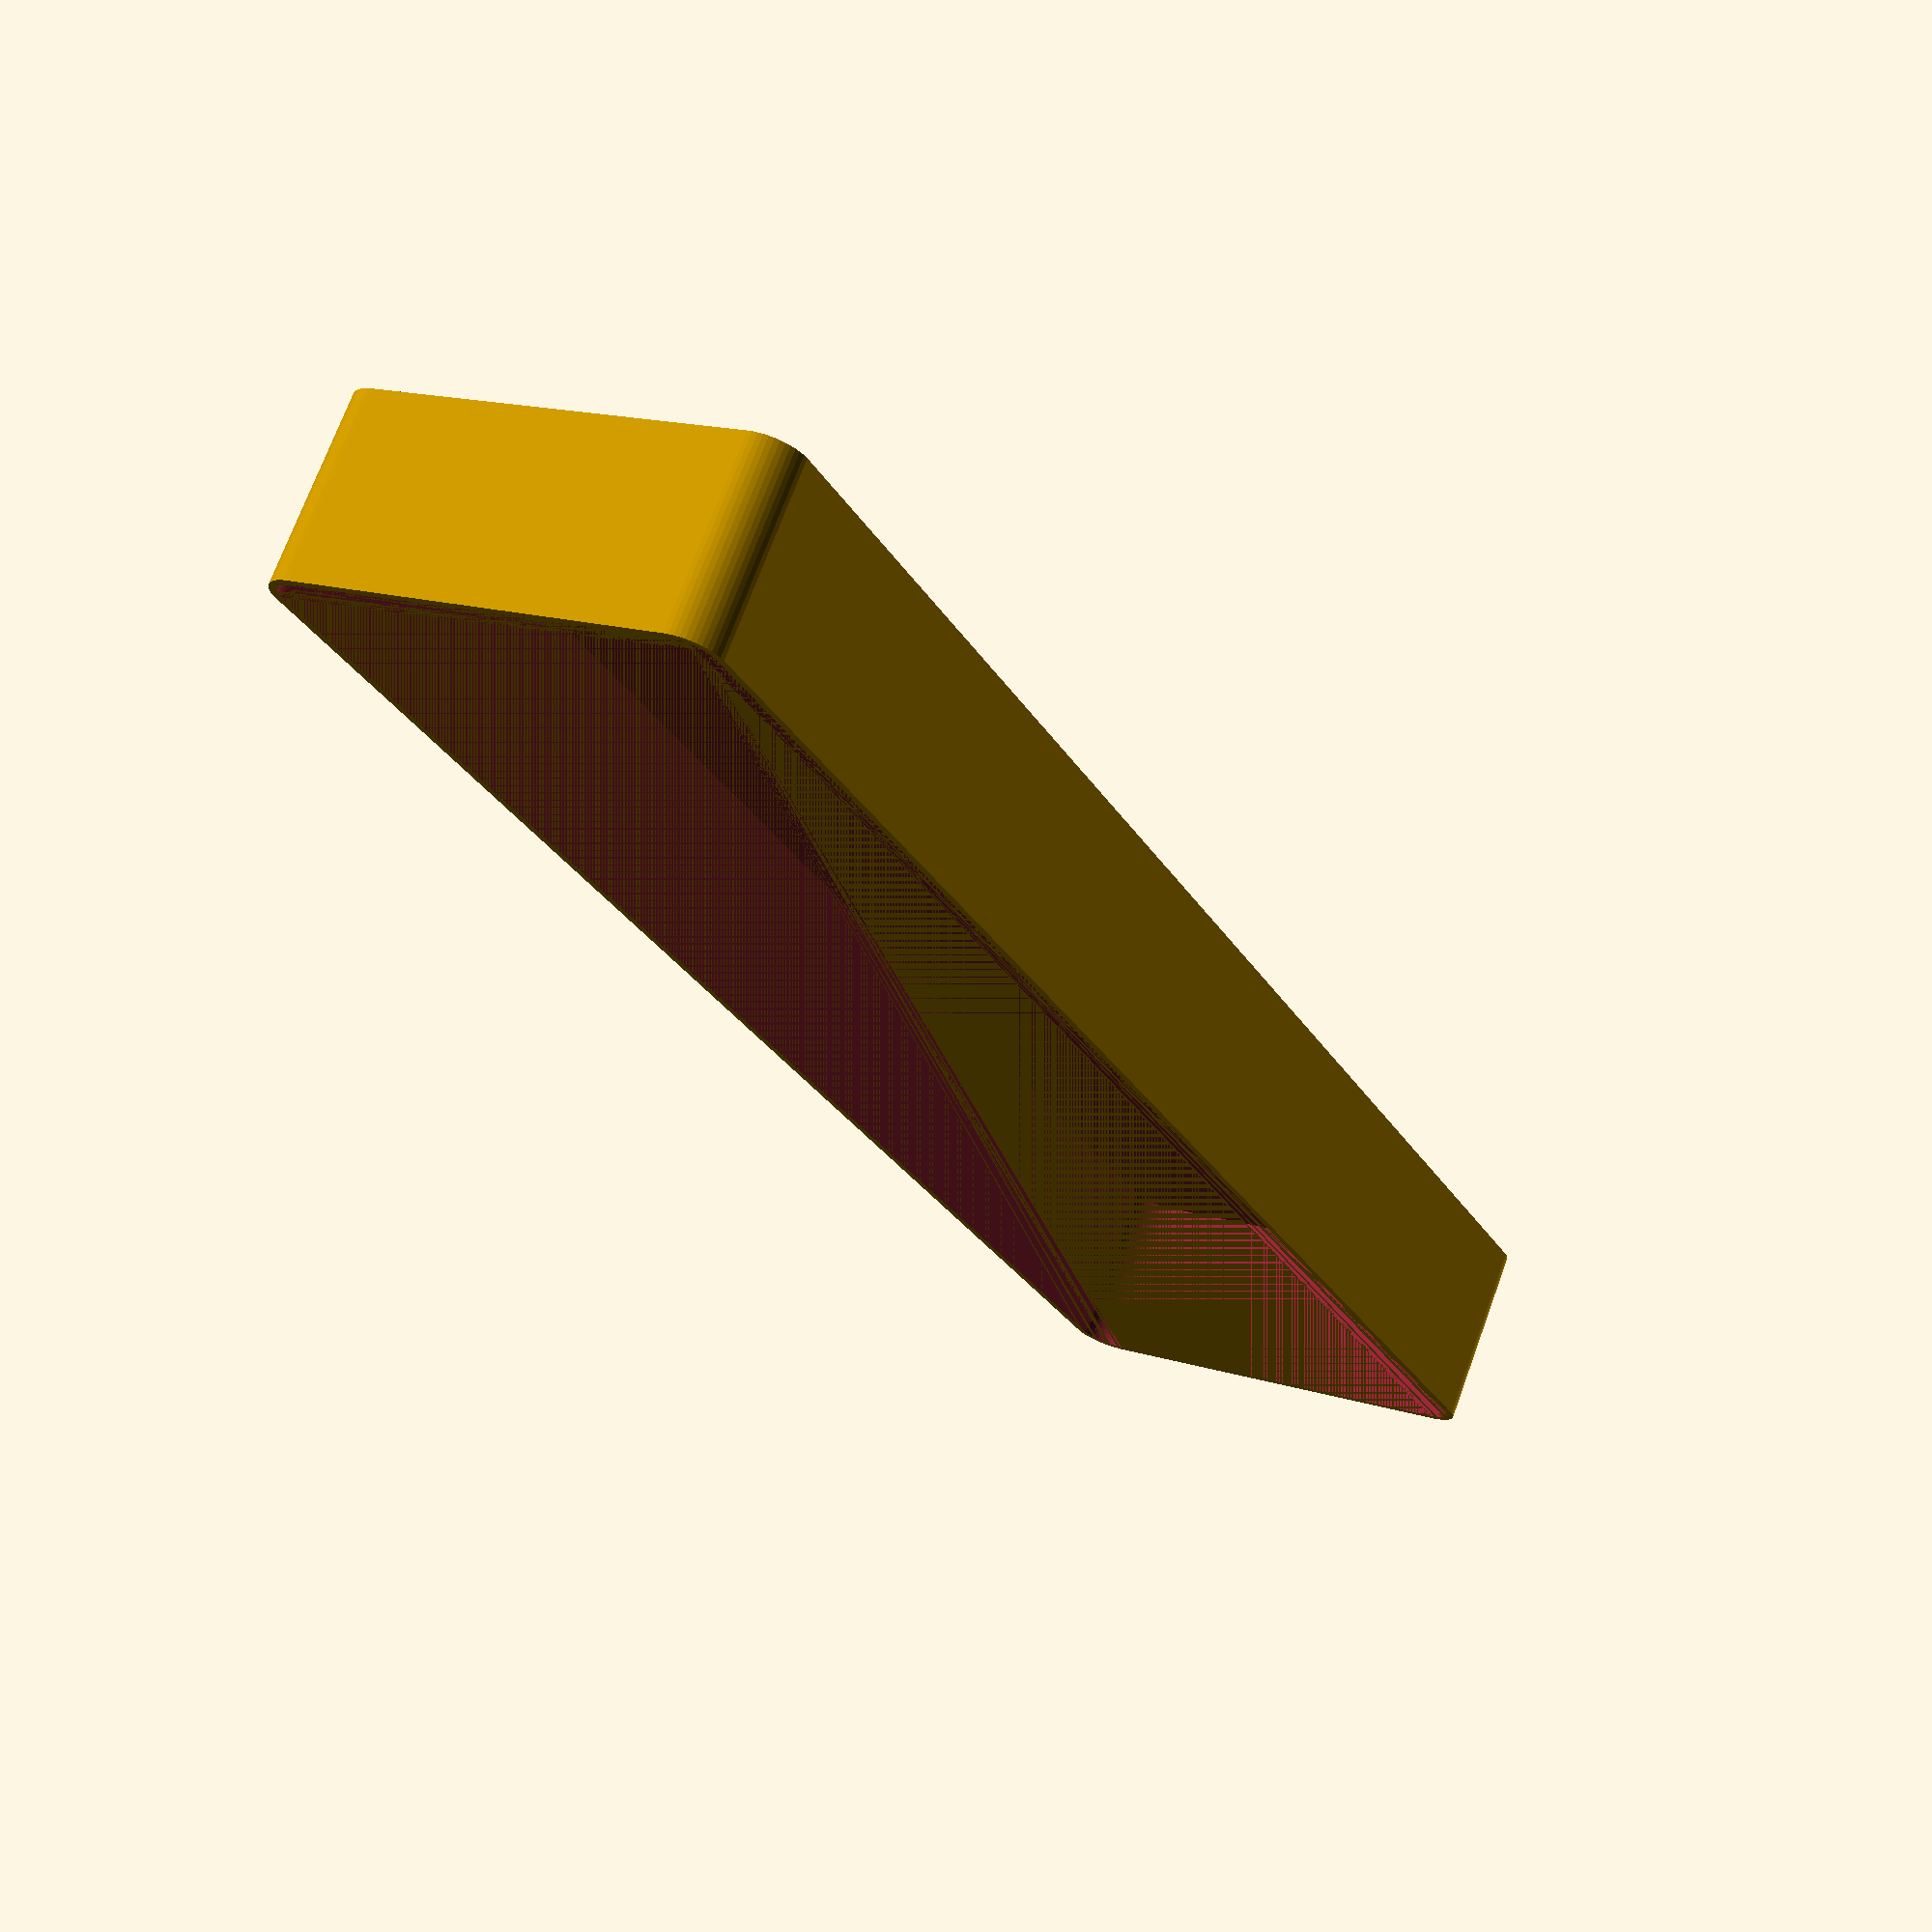
<openscad>
$fn = 50;


difference() {
	union() {
		hull() {
			translate(v = [-107.5000000000, 25.0000000000, 0]) {
				cylinder(h = 24, r = 5);
			}
			translate(v = [107.5000000000, 25.0000000000, 0]) {
				cylinder(h = 24, r = 5);
			}
			translate(v = [-107.5000000000, -25.0000000000, 0]) {
				cylinder(h = 24, r = 5);
			}
			translate(v = [107.5000000000, -25.0000000000, 0]) {
				cylinder(h = 24, r = 5);
			}
		}
	}
	union() {
		translate(v = [0, 0, 2]) {
			hull() {
				translate(v = [-107.5000000000, 25.0000000000, 0]) {
					cylinder(h = 22, r = 4);
				}
				translate(v = [107.5000000000, 25.0000000000, 0]) {
					cylinder(h = 22, r = 4);
				}
				translate(v = [-107.5000000000, -25.0000000000, 0]) {
					cylinder(h = 22, r = 4);
				}
				translate(v = [107.5000000000, -25.0000000000, 0]) {
					cylinder(h = 22, r = 4);
				}
			}
		}
	}
}
</openscad>
<views>
elev=288.4 azim=243.2 roll=20.1 proj=p view=solid
</views>
